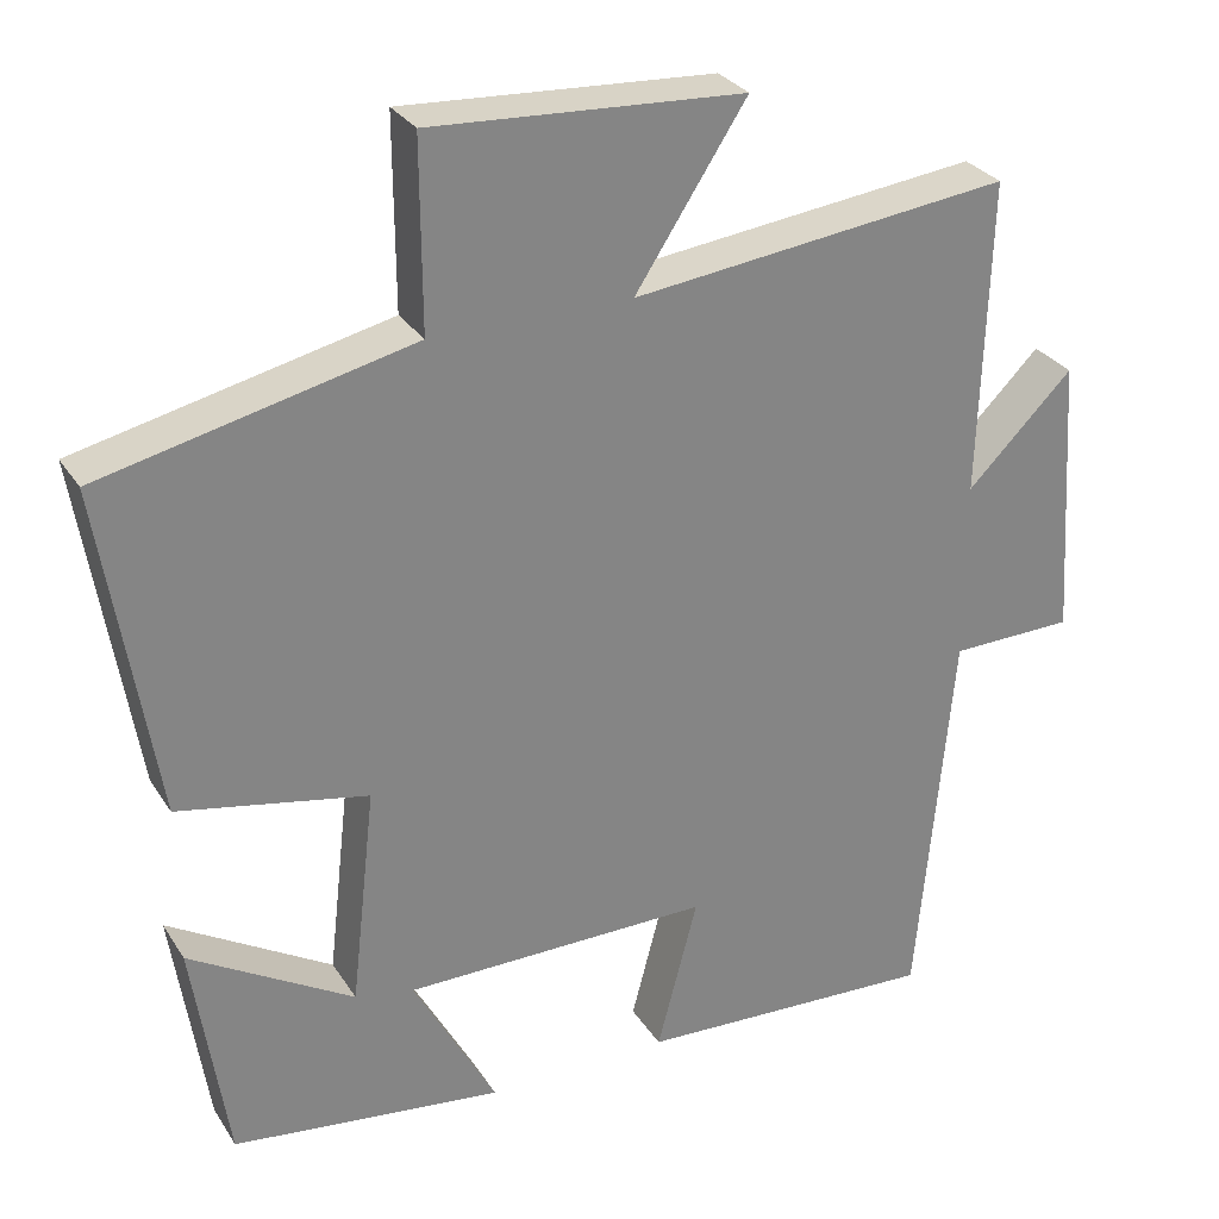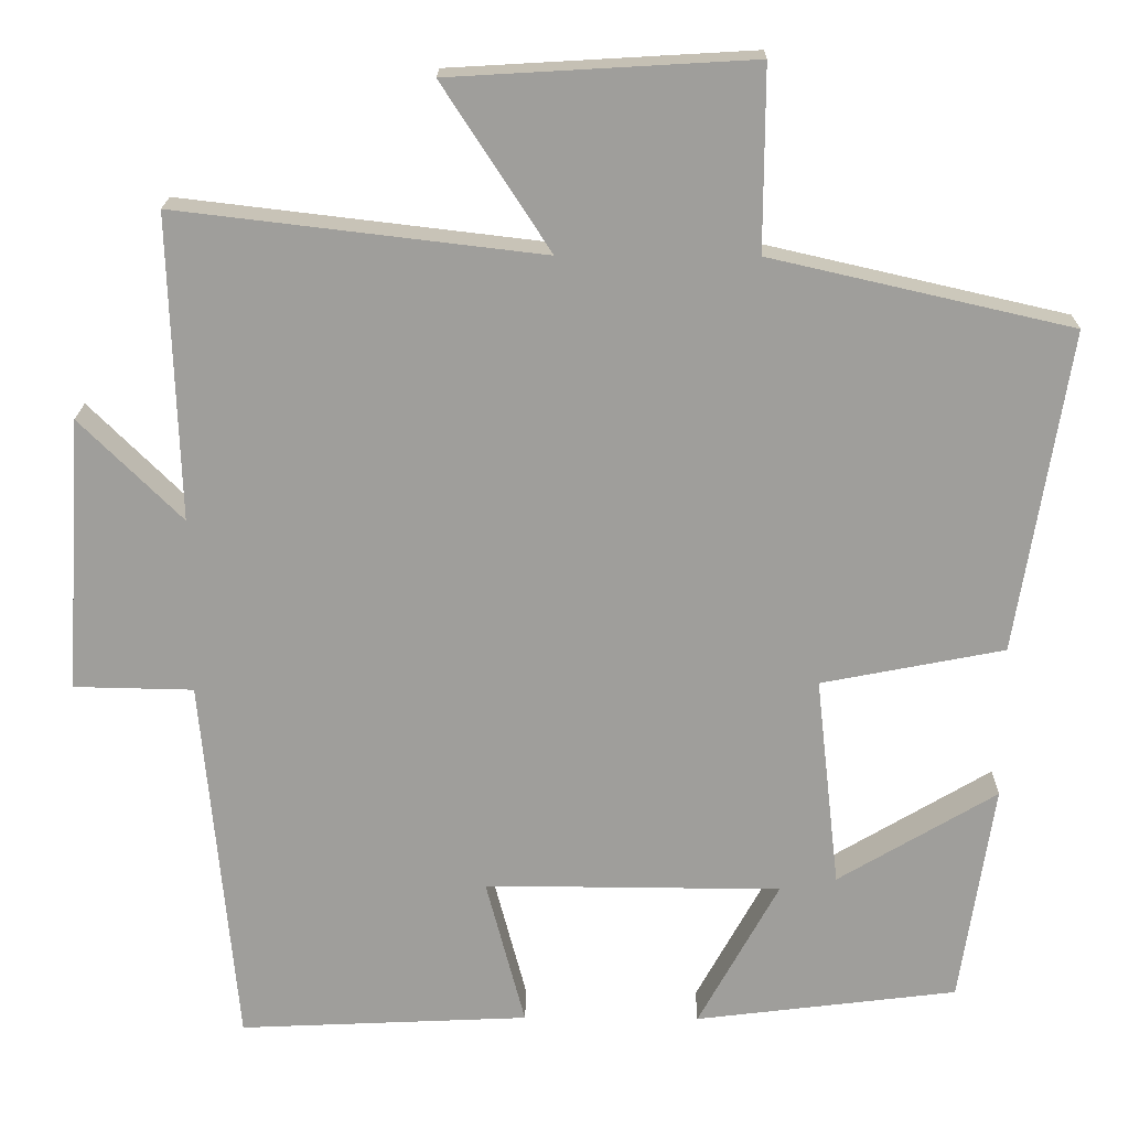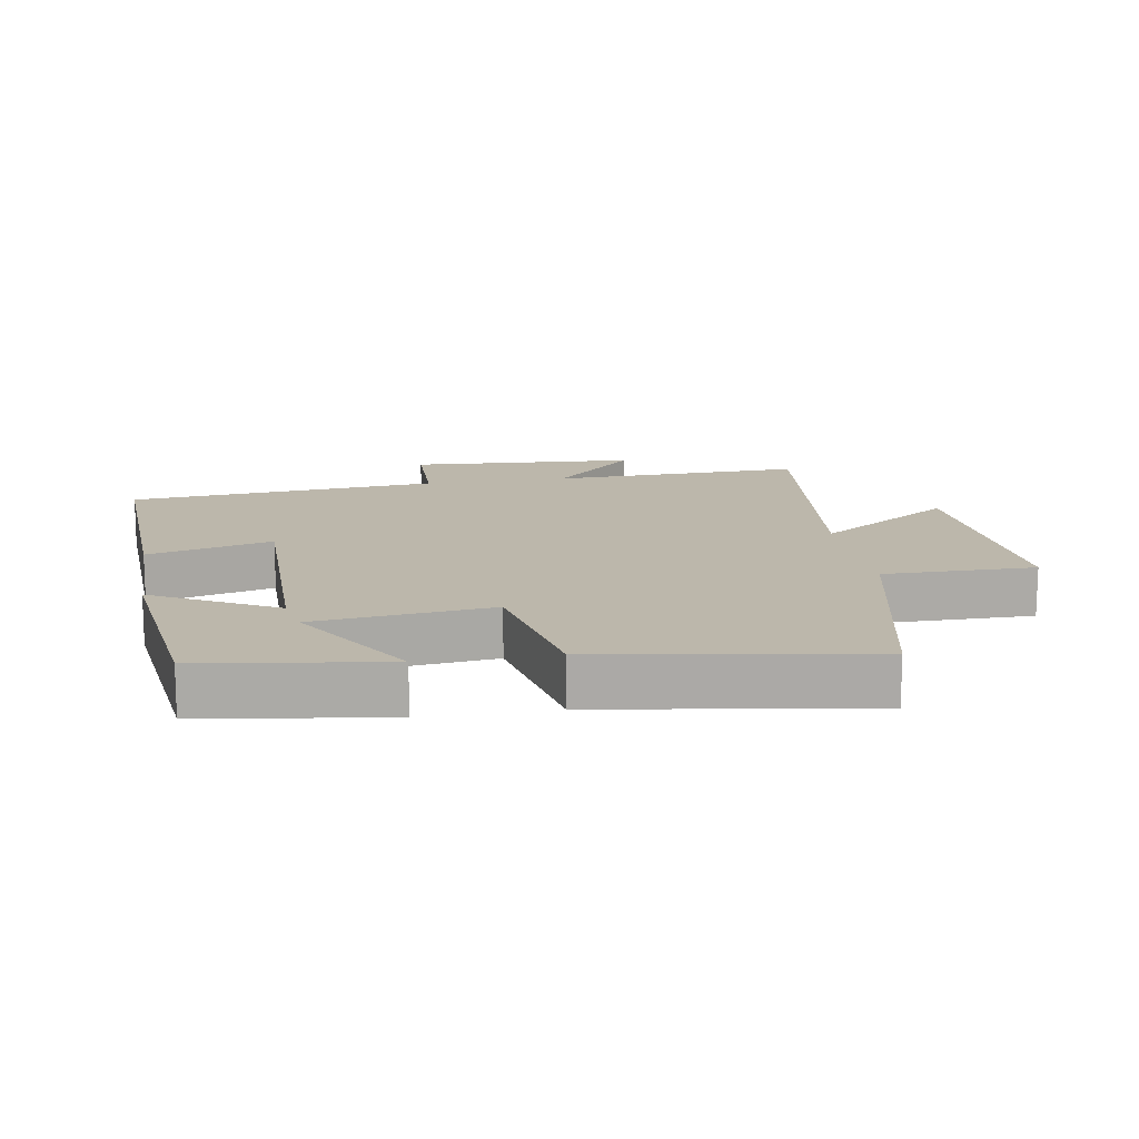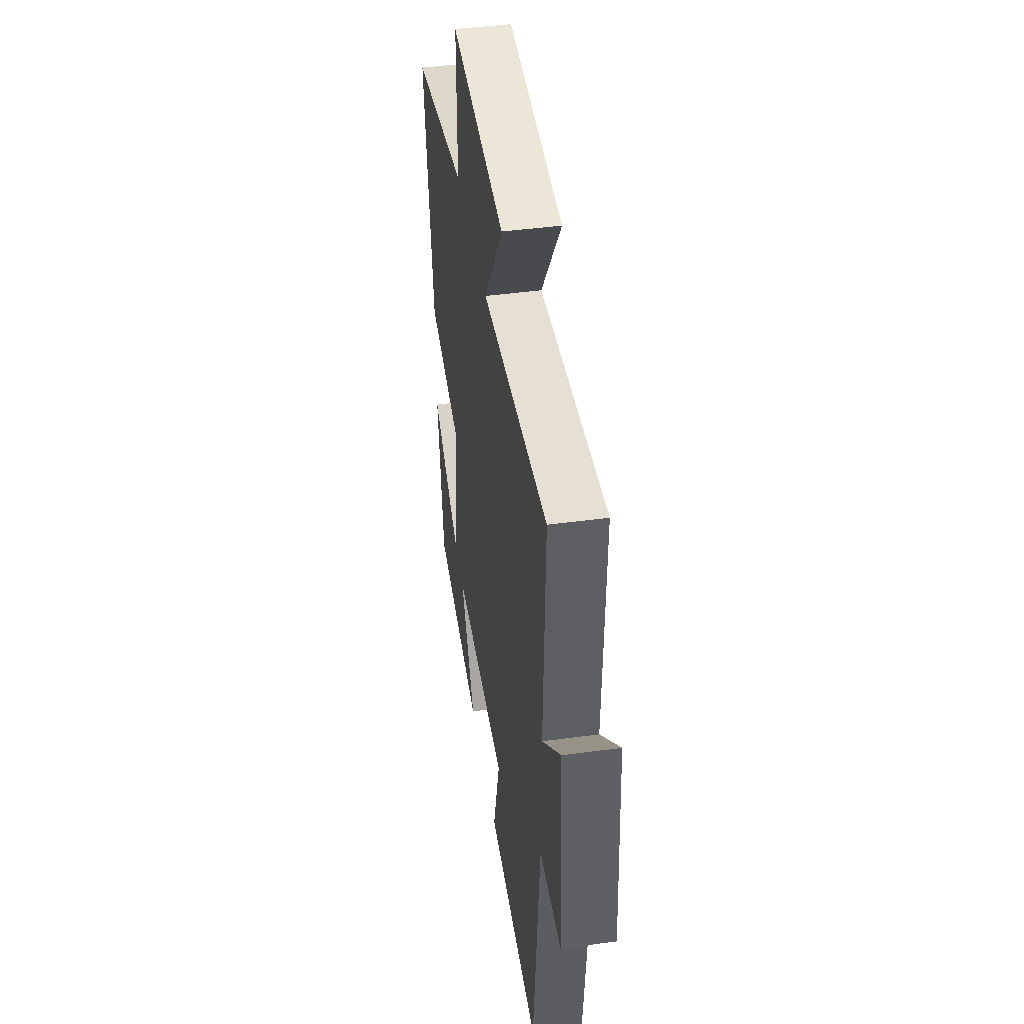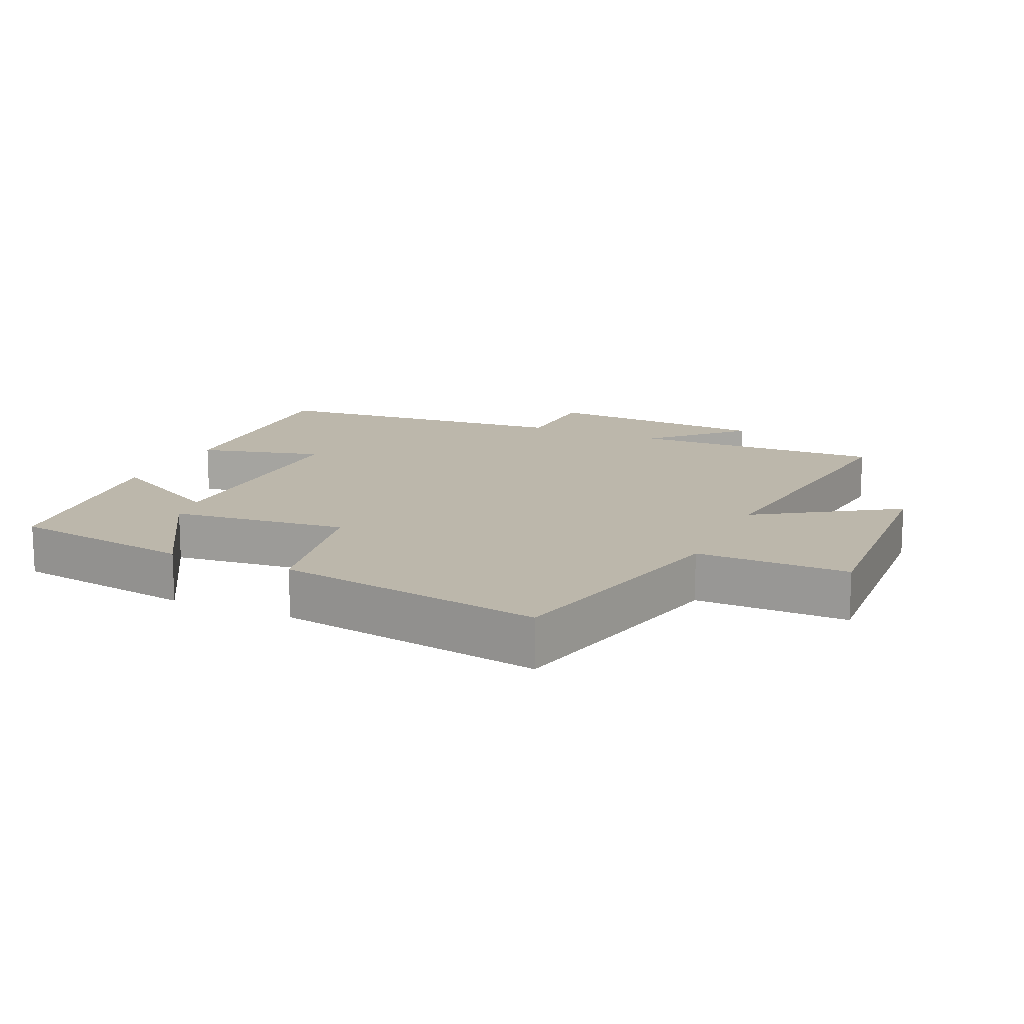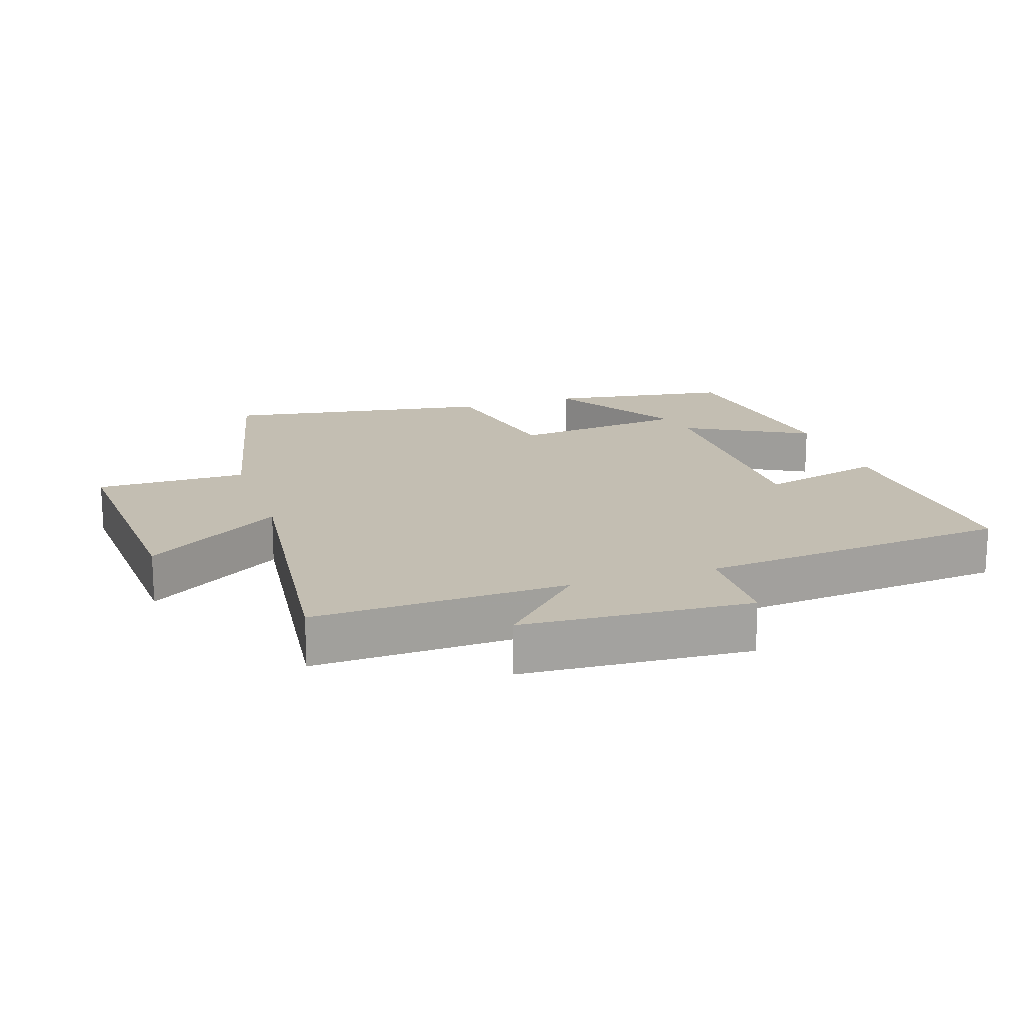
<metadata>
{"format":"obj","ext":"obj","renderer":"f3d","projection":"perspective","resolution":1024,"background":"white","views":[{"elev":29.1,"azim":-26.5,"up":"+Z"},{"elev":19.1,"azim":-179.2,"up":"+Z"},{"elev":14.4,"azim":-99.6,"up":"+Y"},{"elev":44.9,"azim":81.1,"up":"+Z"},{"elev":14.5,"azim":-65.6,"up":"+Y"},{"elev":17.3,"azim":71.6,"up":"+Y"}]}
</metadata>
<code>
v 0.512 0.07 0.554
v 0.5 0.07 0.172
v 0.628 0.07 0.299
v 0.65 0.07 -0.045
v 0.5 0.07 -0.048
v 0.457 0.07 -0.517
v 0.093 0.07 -0.5
v 0.142 0.07 -0.313
v -0.23 0.07 -0.315
v -0.129 0.07 -0.5
v -0.458 0.07 -0.459
v -0.5 0.07 -0.182
v -0.301 0.07 -0.301
v -0.271 0.07 -0.035
v -0.5 0.07 0.01
v -0.565 0.07 0.414
v -0.188 0.07 0.5
v -0.189 0.07 0.729
v 0.189 0.07 0.707
v 0.054 0.07 0.5
v 0.512 0 0.554
v 0.5 0 0.172
v 0.628 0 0.299
v 0.65 0 -0.045
v 0.5 0 -0.048
v 0.457 0 -0.517
v 0.093 0 -0.5
v 0.142 0 -0.313
v -0.23 0 -0.315
v -0.129 0 -0.5
v -0.458 0 -0.459
v -0.5 0 -0.182
v -0.301 0 -0.301
v -0.271 0 -0.035
v -0.5 0 0.01
v -0.565 0 0.414
v -0.188 0 0.5
v -0.189 0 0.729
v 0.189 0 0.707
v 0.054 0 0.5
f 17 18 19 20
f 16 17 20
f 15 16 20
f 14 15 20
f 20 1 2
f 14 20 2
f 13 14 2
f 10 11 12 13
f 9 10 13
f 8 9 13 2
f 7 8 2
f 6 7 2
f 5 6 2
f 2 3 4 5
f 40 39 38 37
f 40 37 36
f 40 36 35
f 40 35 34
f 22 21 40
f 22 40 34
f 22 34 33
f 33 32 31 30
f 33 30 29
f 22 33 29 28
f 22 28 27
f 22 27 26
f 22 26 25
f 25 24 23 22
f 1 21 22 2
f 2 22 23 3
f 3 23 24 4
f 4 24 25 5
f 5 25 26 6
f 6 26 27 7
f 7 27 28 8
f 8 28 29 9
f 9 29 30 10
f 10 30 31 11
f 11 31 32 12
f 12 32 33 13
f 13 33 34 14
f 14 34 35 15
f 15 35 36 16
f 16 36 37 17
f 17 37 38 18
f 18 38 39 19
f 19 39 40 20
f 20 40 21 1

</code>
